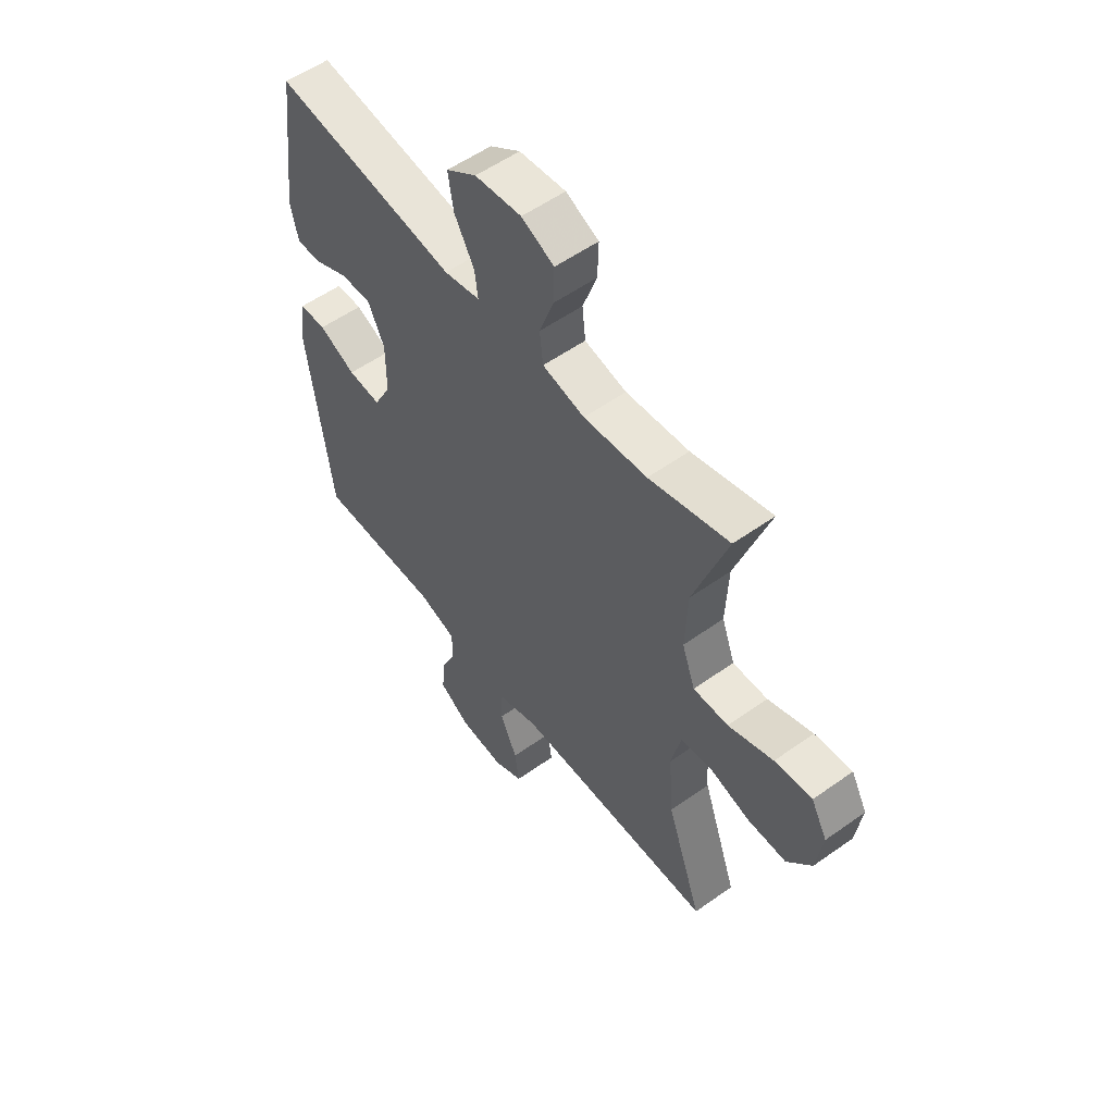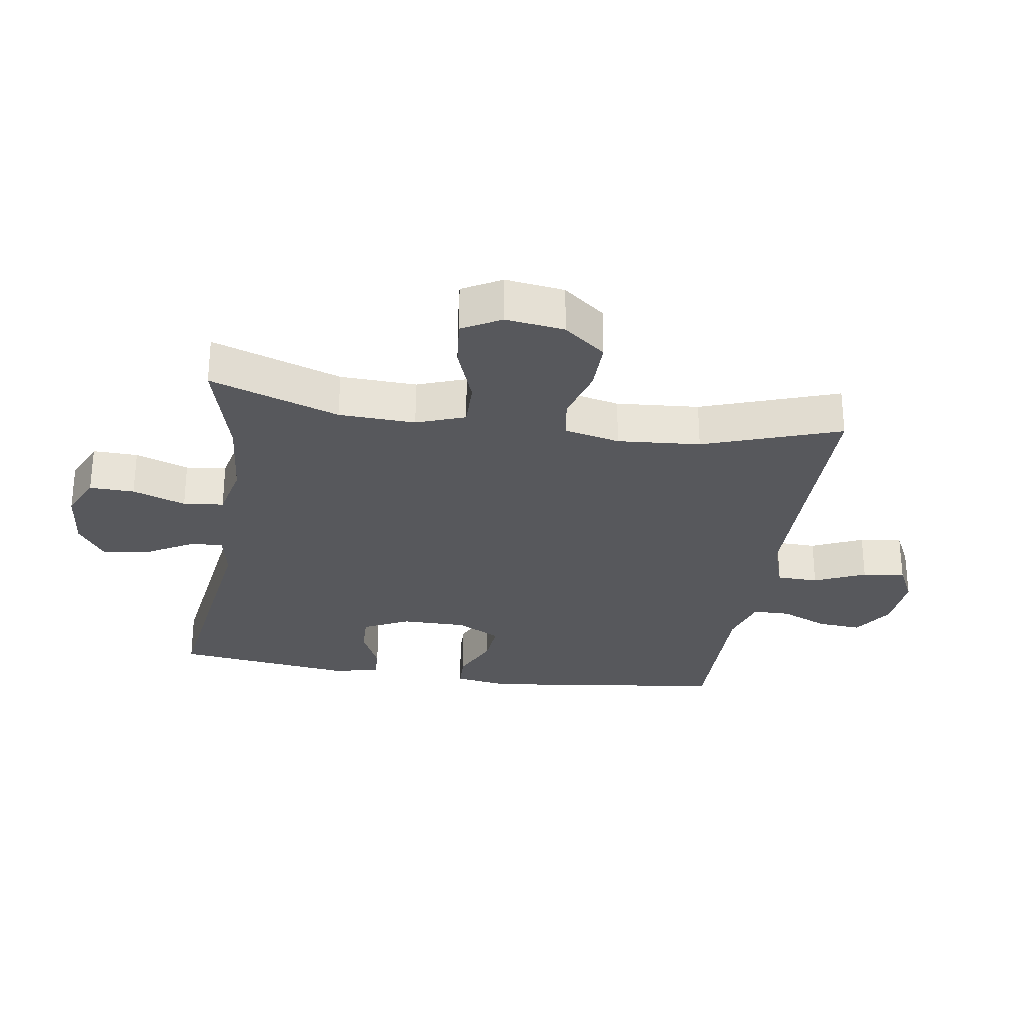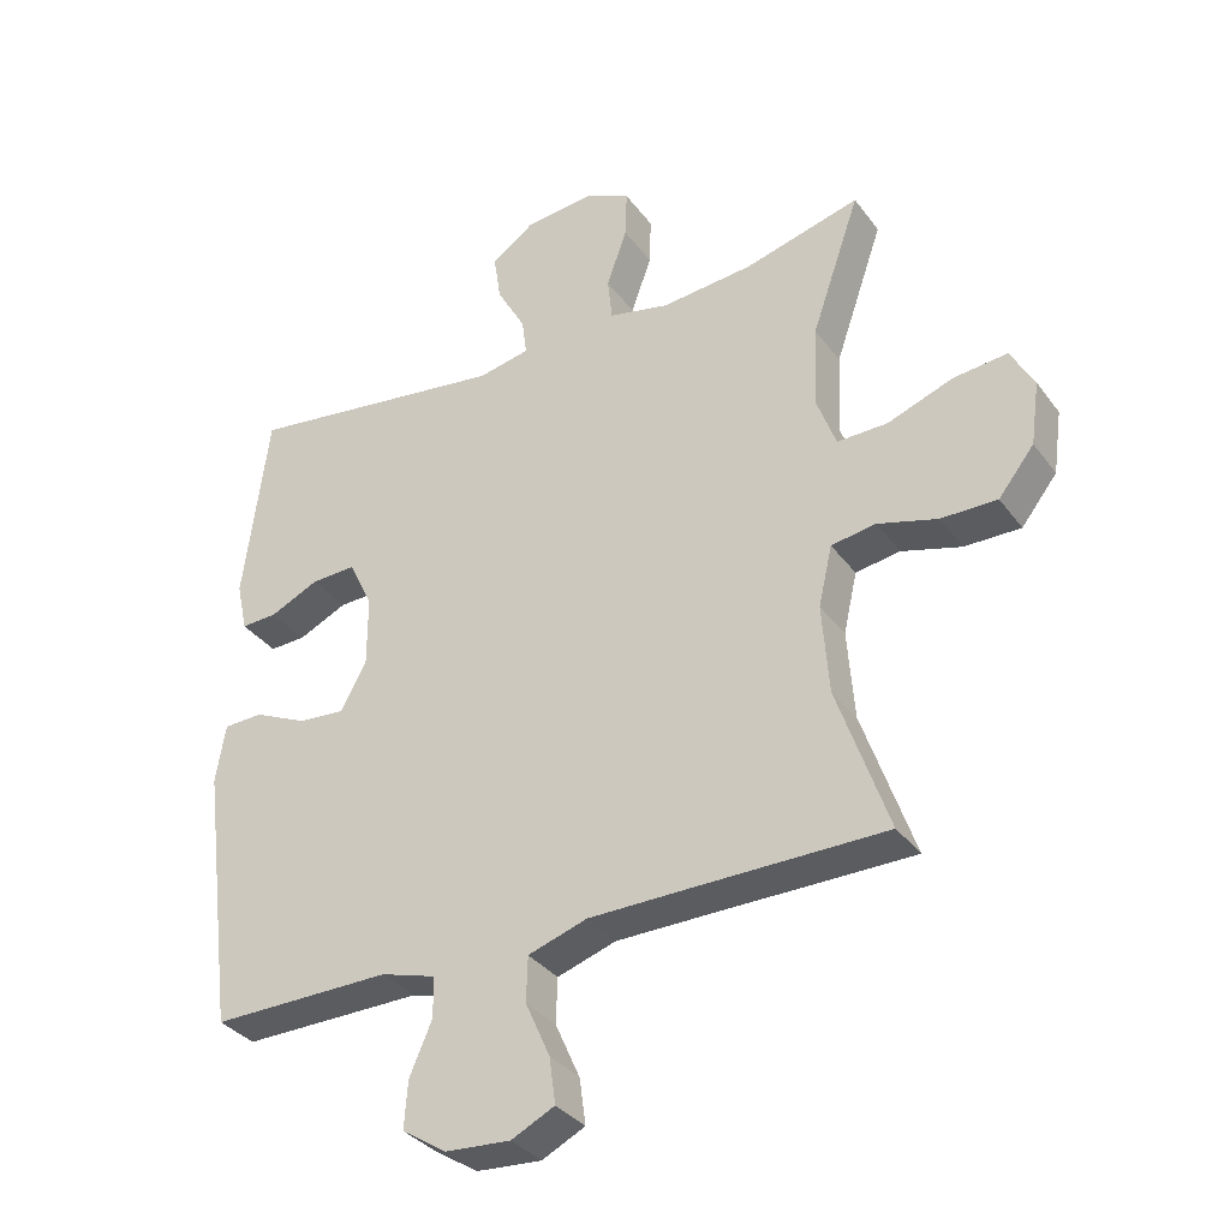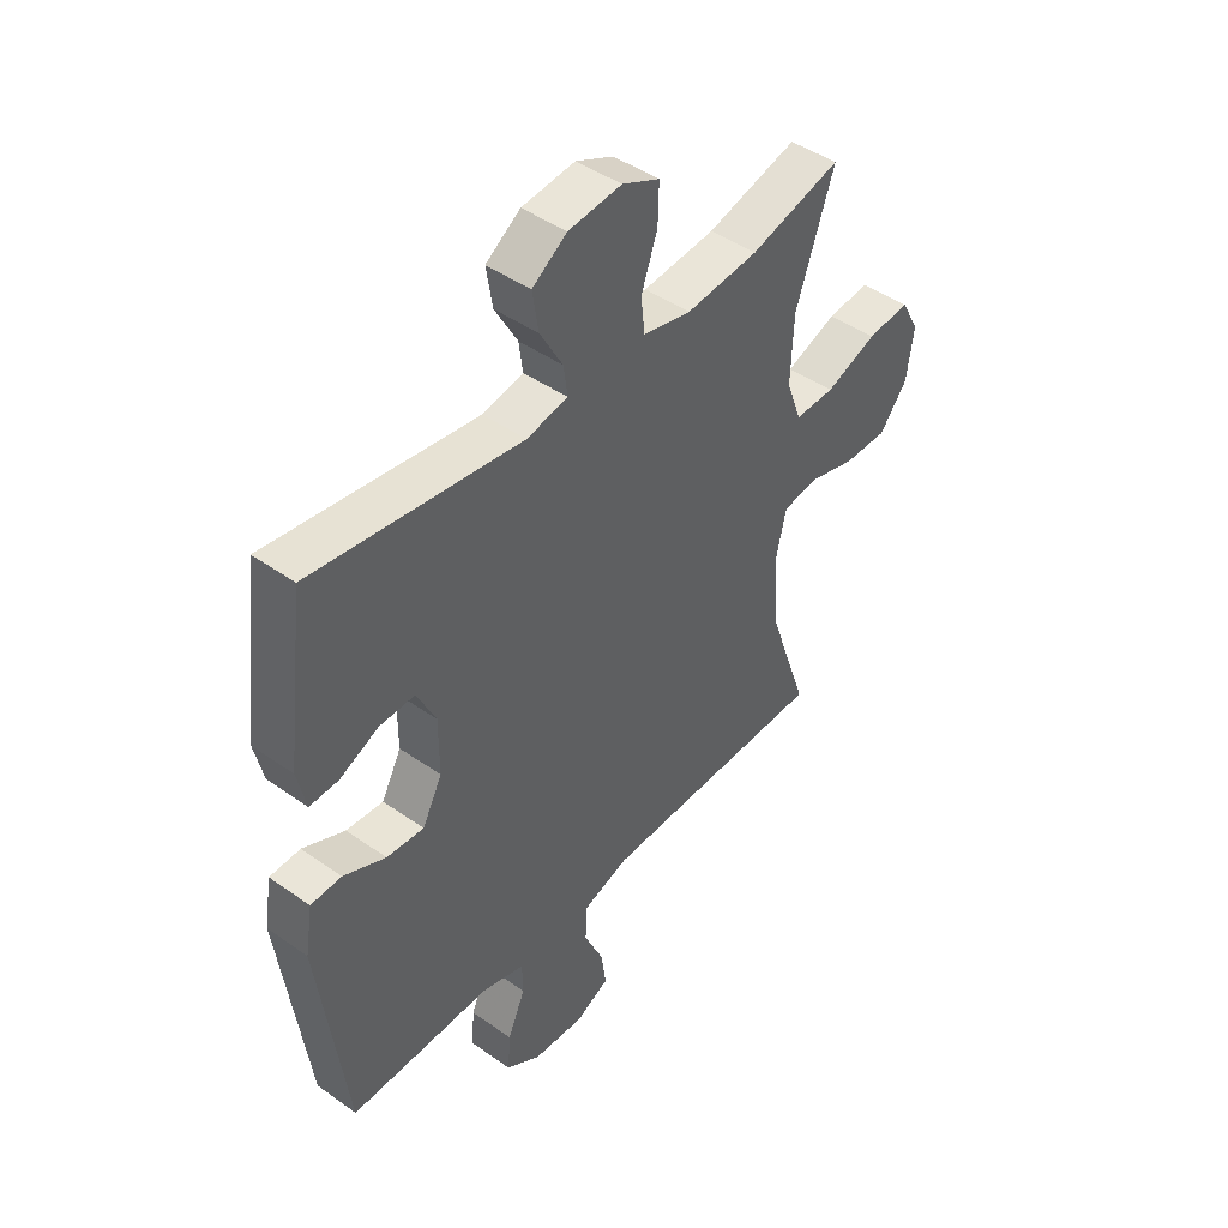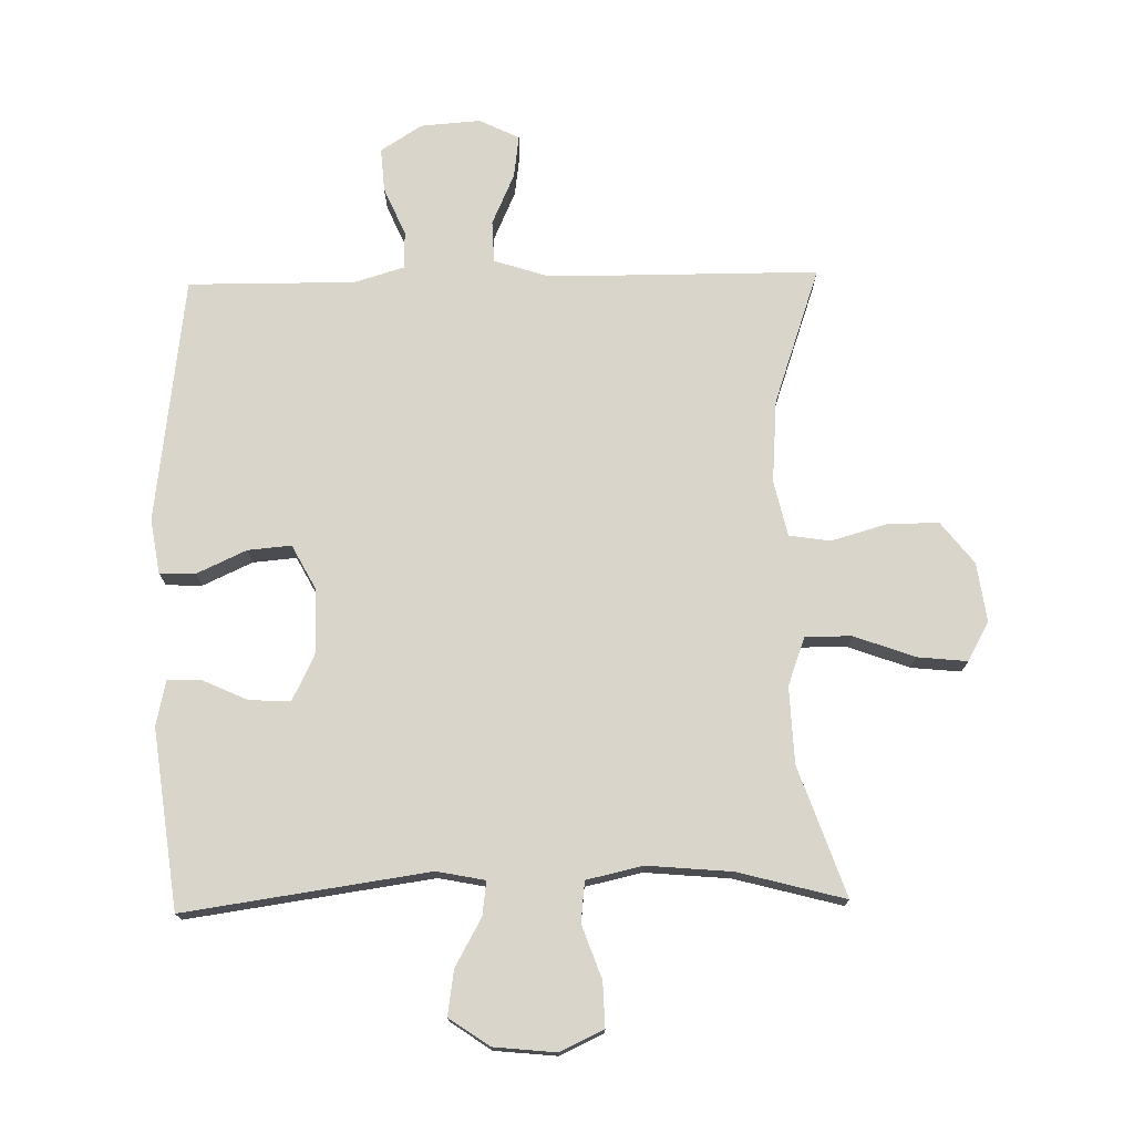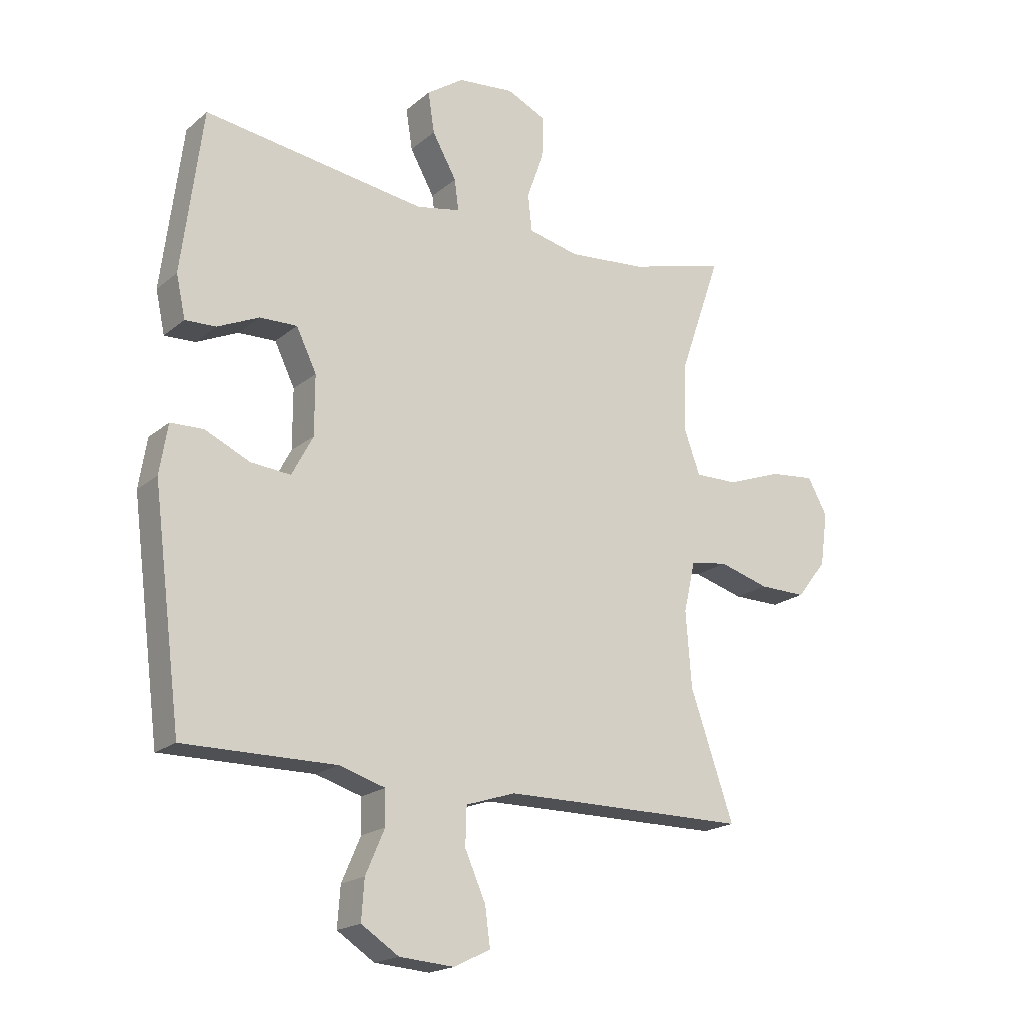
<metadata>
{"format":"obj","ext":"obj","renderer":"f3d","projection":"perspective","resolution":1024,"background":"white","views":[{"elev":55.3,"azim":53.1,"up":"+Z"},{"elev":-28.5,"azim":81.3,"up":"+Y"},{"elev":-34.3,"azim":31.0,"up":"+Z"},{"elev":45.1,"azim":-50.7,"up":"+Z"},{"elev":74.4,"azim":-1.2,"up":"+Y"},{"elev":-19.3,"azim":-33.8,"up":"+Z"}]}
</metadata>
<code>
v -0.5 0.07 0.5
v -0.114 0.07 0.445
v -0.038 0.07 0.46
v -0.045 0.07 0.514
v -0.087 0.07 0.589
v -0.098 0.07 0.66
v -0.034 0.07 0.704
v 0.064 0.07 0.714
v 0.133 0.07 0.682
v 0.131 0.07 0.611
v 0.101 0.07 0.527
v 0.108 0.07 0.463
v 0.197 0.07 0.443
v 0.331 0.07 0.455
v 0.5 0.07 0.5
v 0.429 0.07 0.295
v 0.424 0.07 0.174
v 0.452 0.07 0.097
v 0.526 0.07 0.098
v 0.621 0.07 0.133
v 0.7 0.07 0.141
v 0.734 0.07 0.079
v 0.721 0.07 -0.014
v 0.669 0.07 -0.08
v 0.587 0.07 -0.079
v 0.5 0.07 -0.054
v 0.435 0.07 -0.064
v 0.415 0.07 -0.152
v 0.425 0.07 -0.283
v 0.5 0.07 -0.5
v 0.206 0.07 -0.501
v 0.072 0.07 -0.502
v -0.014 0.07 -0.53
v -0.016 0.07 -0.596
v 0.02 0.07 -0.677
v 0.029 0.07 -0.744
v -0.034 0.07 -0.775
v -0.129 0.07 -0.768
v -0.194 0.07 -0.726
v -0.189 0.07 -0.657
v -0.156 0.07 -0.581
v -0.157 0.07 -0.522
v -0.237 0.07 -0.498
v -0.362 0.07 -0.499
v -0.5 0.07 -0.5
v -0.55 0.07 -0.11
v -0.536 0.07 -0.024
v -0.479 0.07 -0.022
v -0.401 0.07 -0.058
v -0.332 0.07 -0.064
v -0.295 0.07 0.006
v -0.295 0.07 0.109
v -0.33 0.07 0.181
v -0.395 0.07 0.179
v -0.467 0.07 0.146
v -0.52 0.07 0.144
v -0.536 0.07 0.217
v -0.5 0 0.5
v -0.114 0 0.445
v -0.038 0 0.46
v -0.045 0 0.514
v -0.087 0 0.589
v -0.098 0 0.66
v -0.034 0 0.704
v 0.064 0 0.714
v 0.133 0 0.682
v 0.131 0 0.611
v 0.101 0 0.527
v 0.108 0 0.463
v 0.197 0 0.443
v 0.331 0 0.455
v 0.5 0 0.5
v 0.429 0 0.295
v 0.424 0 0.174
v 0.452 0 0.097
v 0.526 0 0.098
v 0.621 0 0.133
v 0.7 0 0.141
v 0.734 0 0.079
v 0.721 0 -0.014
v 0.669 0 -0.08
v 0.587 0 -0.079
v 0.5 0 -0.054
v 0.435 0 -0.064
v 0.415 0 -0.152
v 0.425 0 -0.283
v 0.5 0 -0.5
v 0.206 0 -0.501
v 0.072 0 -0.502
v -0.014 0 -0.53
v -0.016 0 -0.596
v 0.02 0 -0.677
v 0.029 0 -0.744
v -0.034 0 -0.775
v -0.129 0 -0.768
v -0.194 0 -0.726
v -0.189 0 -0.657
v -0.156 0 -0.581
v -0.157 0 -0.522
v -0.237 0 -0.498
v -0.362 0 -0.499
v -0.5 0 -0.5
v -0.55 0 -0.11
v -0.536 0 -0.024
v -0.479 0 -0.022
v -0.401 0 -0.058
v -0.332 0 -0.064
v -0.295 0 0.006
v -0.295 0 0.109
v -0.33 0 0.181
v -0.395 0 0.179
v -0.467 0 0.146
v -0.52 0 0.144
v -0.536 0 0.217
f 54 55 56 57
f 53 54 57 1
f 46 47 48 49
f 46 49 50
f 43 44 45 46
f 42 43 46 50
f 38 39 40 41
f 38 41 42
f 37 38 42
f 34 35 36 37
f 33 34 37 42
f 32 33 42 50
f 29 30 31
f 28 29 31 32
f 27 28 32 50
f 23 24 25 26
f 19 20 21 22
f 18 19 22 23
f 14 15 16
f 13 14 16 17
f 12 13 17 18
f 8 9 10 11
f 8 11 12
f 7 8 12
f 4 5 6 7
f 3 4 7 12
f 2 3 12 18
f 53 1 2 18
f 26 27 50 51
f 26 51 52
f 26 52 53
f 18 23 26 53
f 114 113 112 111
f 58 114 111 110
f 106 105 104 103
f 107 106 103
f 103 102 101 100
f 107 103 100 99
f 98 97 96 95
f 99 98 95
f 99 95 94
f 94 93 92 91
f 99 94 91 90
f 107 99 90 89
f 88 87 86
f 89 88 86 85
f 107 89 85 84
f 83 82 81 80
f 79 78 77 76
f 80 79 76 75
f 73 72 71
f 74 73 71 70
f 75 74 70 69
f 68 67 66 65
f 69 68 65
f 69 65 64
f 64 63 62 61
f 69 64 61 60
f 75 69 60 59
f 75 59 58 110
f 108 107 84 83
f 109 108 83
f 110 109 83
f 110 83 80 75
f 1 58 59 2
f 2 59 60 3
f 3 60 61 4
f 4 61 62 5
f 5 62 63 6
f 6 63 64 7
f 7 64 65 8
f 8 65 66 9
f 9 66 67 10
f 10 67 68 11
f 11 68 69 12
f 12 69 70 13
f 13 70 71 14
f 14 71 72 15
f 15 72 73 16
f 16 73 74 17
f 17 74 75 18
f 18 75 76 19
f 19 76 77 20
f 20 77 78 21
f 21 78 79 22
f 22 79 80 23
f 23 80 81 24
f 24 81 82 25
f 25 82 83 26
f 26 83 84 27
f 27 84 85 28
f 28 85 86 29
f 29 86 87 30
f 30 87 88 31
f 31 88 89 32
f 32 89 90 33
f 33 90 91 34
f 34 91 92 35
f 35 92 93 36
f 36 93 94 37
f 37 94 95 38
f 38 95 96 39
f 39 96 97 40
f 40 97 98 41
f 41 98 99 42
f 42 99 100 43
f 43 100 101 44
f 44 101 102 45
f 45 102 103 46
f 46 103 104 47
f 47 104 105 48
f 48 105 106 49
f 49 106 107 50
f 50 107 108 51
f 51 108 109 52
f 52 109 110 53
f 53 110 111 54
f 54 111 112 55
f 55 112 113 56
f 56 113 114 57
f 57 114 58 1

</code>
